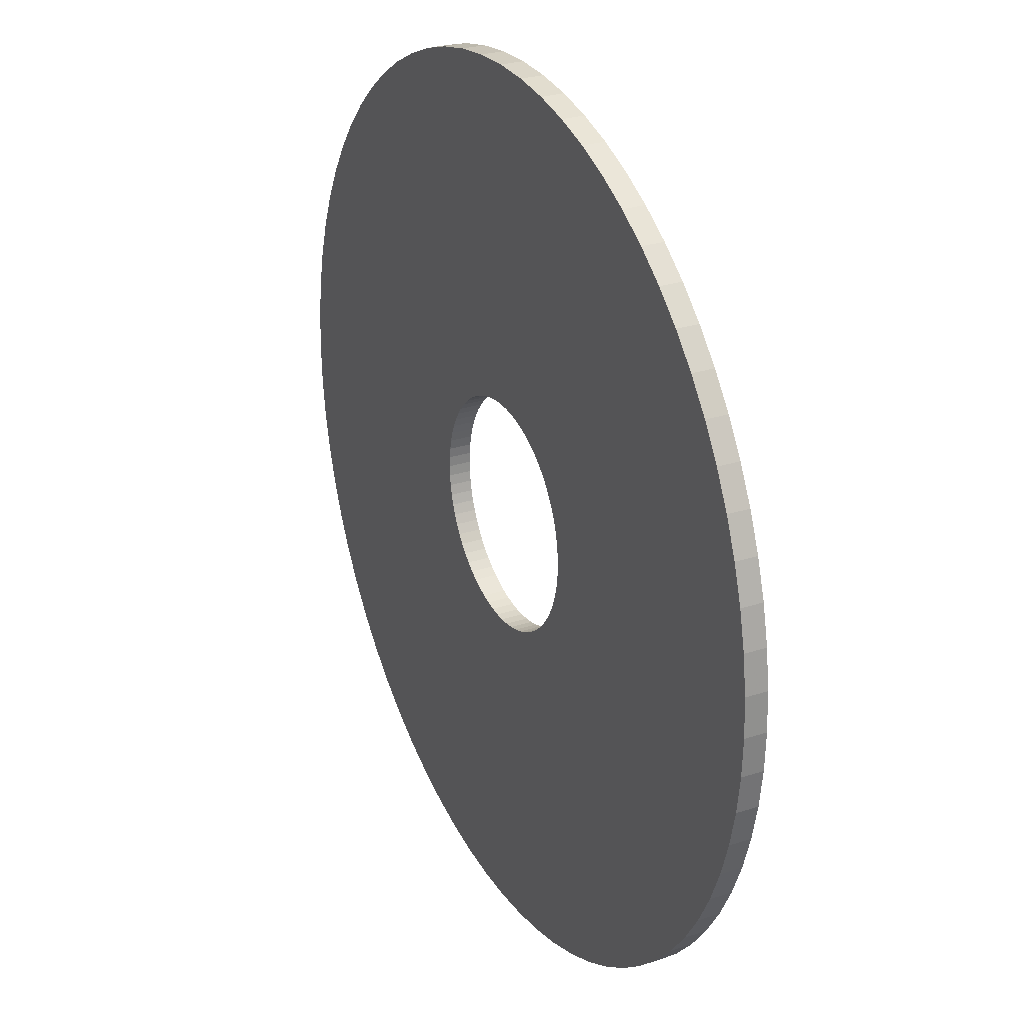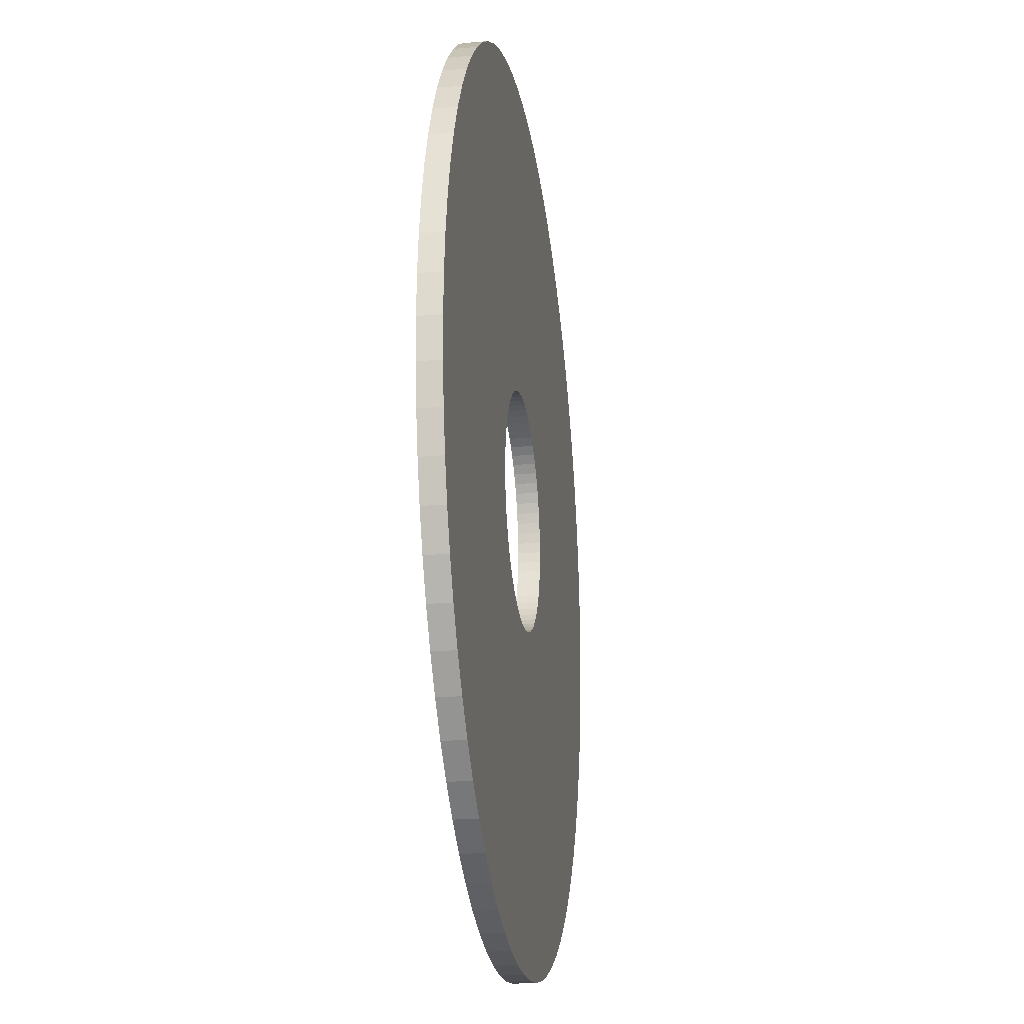
<metadata>
{"format":"obj","ext":"obj","renderer":"f3d","projection":"perspective","resolution":1024,"background":"white","views":[{"elev":27.5,"azim":-116.7,"up":"+Y"},{"elev":-20.9,"azim":98.5,"up":"+Y"}]}
</metadata>
<code>
v -123 -1.507e-14 -1029
v -122.6 -10.72 -1029
v -121.2 -21.36 -1029
v -118.8 -31.84 -1029
v -115.6 -42.08 -1029
v -111.5 -51.99 -1029
v -106.5 -61.51 -1029
v -100.8 -70.57 -1029
v -94.24 -79.08 -1029
v -86.99 -86.99 -1029
v -79.08 -94.24 -1029
v -70.57 -100.8 -1029
v -61.51 -106.5 -1029
v -51.99 -111.5 -1029
v -42.08 -115.6 -1029
v -31.84 -118.8 -1029
v -21.36 -121.2 -1029
v -10.72 -122.6 -1029
v 7.533e-15 -123 -1029
v 10.72 -122.6 -1029
v 21.36 -121.2 -1029
v 31.84 -118.8 -1029
v 42.08 -115.6 -1029
v 51.99 -111.5 -1029
v 61.51 -106.5 -1029
v 70.57 -100.8 -1029
v 79.08 -94.24 -1029
v 86.99 -86.99 -1029
v 94.24 -79.08 -1029
v 100.8 -70.57 -1029
v 106.5 -61.51 -1029
v 111.5 -51.99 -1029
v 115.6 -42.08 -1029
v 118.8 -31.84 -1029
v 121.2 -21.36 -1029
v 122.6 -10.72 -1029
v 123 0 -1029
v 122.6 10.72 -1029
v 121.2 21.36 -1029
v 118.8 31.84 -1029
v 115.6 42.08 -1029
v 111.5 51.99 -1029
v 106.5 61.51 -1029
v 100.8 70.57 -1029
v 94.24 79.08 -1029
v 86.99 86.99 -1029
v 79.08 94.24 -1029
v 70.57 100.8 -1029
v 61.51 106.5 -1029
v 51.99 111.5 -1029
v 42.08 115.6 -1029
v 31.84 118.8 -1029
v 21.36 121.2 -1029
v 10.72 122.6 -1029
v 7.533e-15 123 -1029
v -10.72 122.6 -1029
v -21.36 121.2 -1029
v -31.84 118.8 -1029
v -42.08 115.6 -1029
v -51.99 111.5 -1029
v -61.51 106.5 -1029
v -70.57 100.8 -1029
v -79.08 94.24 -1029
v -86.99 86.99 -1029
v -94.24 79.08 -1029
v -100.8 70.57 -1029
v -106.5 61.51 -1029
v -111.5 51.99 -1029
v -115.6 42.08 -1029
v -118.8 31.84 -1029
v -121.2 21.36 -1029
v -122.6 10.72 -1029
v -32.05 -3.925e-15 -1029
v -31.93 -2.793 -1029
v -31.56 -5.565 -1029
v -30.96 -8.295 -1029
v -30.12 -10.96 -1029
v -29.05 -13.54 -1029
v -27.76 -16.02 -1029
v -26.25 -18.38 -1029
v -24.55 -20.6 -1029
v -22.66 -22.66 -1029
v -20.6 -24.55 -1029
v -18.38 -26.25 -1029
v -16.02 -27.76 -1029
v -13.54 -29.05 -1029
v -10.96 -30.12 -1029
v -8.295 -30.96 -1029
v -5.565 -31.56 -1029
v -2.793 -31.93 -1029
v 1.962e-15 -32.05 -1029
v 2.793 -31.93 -1029
v 5.565 -31.56 -1029
v 8.295 -30.96 -1029
v 10.96 -30.12 -1029
v 13.54 -29.05 -1029
v 16.02 -27.76 -1029
v 18.38 -26.25 -1029
v 20.6 -24.55 -1029
v 22.66 -22.66 -1029
v 24.55 -20.6 -1029
v 26.25 -18.38 -1029
v 27.76 -16.02 -1029
v 29.05 -13.54 -1029
v 30.12 -10.96 -1029
v 30.96 -8.295 -1029
v 31.56 -5.565 -1029
v 31.93 -2.793 -1029
v 32.05 0 -1029
v 31.93 2.793 -1029
v 31.56 5.565 -1029
v 30.96 8.295 -1029
v 30.12 10.96 -1029
v 29.05 13.54 -1029
v 27.76 16.02 -1029
v 26.25 18.38 -1029
v 24.55 20.6 -1029
v 22.66 22.66 -1029
v 20.6 24.55 -1029
v 18.38 26.25 -1029
v 16.02 27.76 -1029
v 13.54 29.05 -1029
v 10.96 30.12 -1029
v 8.295 30.96 -1029
v 5.565 31.56 -1029
v 2.793 31.93 -1029
v 1.962e-15 32.05 -1029
v -2.793 31.93 -1029
v -5.565 31.56 -1029
v -8.295 30.96 -1029
v -10.96 30.12 -1029
v -13.54 29.05 -1029
v -16.02 27.76 -1029
v -18.38 26.25 -1029
v -20.6 24.55 -1029
v -22.66 22.66 -1029
v -24.55 20.6 -1029
v -26.25 18.38 -1029
v -27.76 16.02 -1029
v -29.05 13.54 -1029
v -30.12 10.96 -1029
v -30.96 8.295 -1029
v -31.56 5.565 -1029
v -31.93 2.793 -1029
v -123 -1.507e-14 -1023
v -122.6 -10.72 -1023
v -121.2 -21.36 -1023
v -118.8 -31.84 -1023
v -115.6 -42.08 -1023
v -111.5 -51.99 -1023
v -106.5 -61.51 -1023
v -100.8 -70.57 -1023
v -94.24 -79.08 -1023
v -86.99 -86.99 -1023
v -79.08 -94.24 -1023
v -70.57 -100.8 -1023
v -61.51 -106.5 -1023
v -51.99 -111.5 -1023
v -42.08 -115.6 -1023
v -31.84 -118.8 -1023
v -21.36 -121.2 -1023
v -10.72 -122.6 -1023
v 7.533e-15 -123 -1023
v 10.72 -122.6 -1023
v 21.36 -121.2 -1023
v 31.84 -118.8 -1023
v 42.08 -115.6 -1023
v 51.99 -111.5 -1023
v 61.51 -106.5 -1023
v 70.57 -100.8 -1023
v 79.08 -94.24 -1023
v 86.99 -86.99 -1023
v 94.24 -79.08 -1023
v 100.8 -70.57 -1023
v 106.5 -61.51 -1023
v 111.5 -51.99 -1023
v 115.6 -42.08 -1023
v 118.8 -31.84 -1023
v 121.2 -21.36 -1023
v 122.6 -10.72 -1023
v 123 0 -1023
v 122.6 10.72 -1023
v 121.2 21.36 -1023
v 118.8 31.84 -1023
v 115.6 42.08 -1023
v 111.5 51.99 -1023
v 106.5 61.51 -1023
v 100.8 70.57 -1023
v 94.24 79.08 -1023
v 86.99 86.99 -1023
v 79.08 94.24 -1023
v 70.57 100.8 -1023
v 61.51 106.5 -1023
v 51.99 111.5 -1023
v 42.08 115.6 -1023
v 31.84 118.8 -1023
v 21.36 121.2 -1023
v 10.72 122.6 -1023
v 7.533e-15 123 -1023
v -10.72 122.6 -1023
v -21.36 121.2 -1023
v -31.84 118.8 -1023
v -42.08 115.6 -1023
v -51.99 111.5 -1023
v -61.51 106.5 -1023
v -70.57 100.8 -1023
v -79.08 94.24 -1023
v -86.99 86.99 -1023
v -94.24 79.08 -1023
v -100.8 70.57 -1023
v -106.5 61.51 -1023
v -111.5 51.99 -1023
v -115.6 42.08 -1023
v -118.8 31.84 -1023
v -121.2 21.36 -1023
v -122.6 10.72 -1023
v -32.05 -3.925e-15 -1023
v -31.93 -2.793 -1023
v -31.56 -5.565 -1023
v -30.96 -8.295 -1023
v -30.12 -10.96 -1023
v -29.05 -13.54 -1023
v -27.76 -16.02 -1023
v -26.25 -18.38 -1023
v -24.55 -20.6 -1023
v -22.66 -22.66 -1023
v -20.6 -24.55 -1023
v -18.38 -26.25 -1023
v -16.02 -27.76 -1023
v -13.54 -29.05 -1023
v -10.96 -30.12 -1023
v -8.295 -30.96 -1023
v -5.565 -31.56 -1023
v -2.793 -31.93 -1023
v 1.962e-15 -32.05 -1023
v 2.793 -31.93 -1023
v 5.565 -31.56 -1023
v 8.295 -30.96 -1023
v 10.96 -30.12 -1023
v 13.54 -29.05 -1023
v 16.02 -27.76 -1023
v 18.38 -26.25 -1023
v 20.6 -24.55 -1023
v 22.66 -22.66 -1023
v 24.55 -20.6 -1023
v 26.25 -18.38 -1023
v 27.76 -16.02 -1023
v 29.05 -13.54 -1023
v 30.12 -10.96 -1023
v 30.96 -8.295 -1023
v 31.56 -5.565 -1023
v 31.93 -2.793 -1023
v 32.05 0 -1023
v 31.93 2.793 -1023
v 31.56 5.565 -1023
v 30.96 8.295 -1023
v 30.12 10.96 -1023
v 29.05 13.54 -1023
v 27.76 16.02 -1023
v 26.25 18.38 -1023
v 24.55 20.6 -1023
v 22.66 22.66 -1023
v 20.6 24.55 -1023
v 18.38 26.25 -1023
v 16.02 27.76 -1023
v 13.54 29.05 -1023
v 10.96 30.12 -1023
v 8.295 30.96 -1023
v 5.565 31.56 -1023
v 2.793 31.93 -1023
v 1.962e-15 32.05 -1023
v -2.793 31.93 -1023
v -5.565 31.56 -1023
v -8.295 30.96 -1023
v -10.96 30.12 -1023
v -13.54 29.05 -1023
v -16.02 27.76 -1023
v -18.38 26.25 -1023
v -20.6 24.55 -1023
v -22.66 22.66 -1023
v -24.55 20.6 -1023
v -26.25 18.38 -1023
v -27.76 16.02 -1023
v -29.05 13.54 -1023
v -30.12 10.96 -1023
v -30.96 8.295 -1023
v -31.56 5.565 -1023
v -31.93 2.793 -1023
v -123 -1.507e-14 -1029
v -122.6 -10.72 -1029
v -121.2 -21.36 -1029
v -118.8 -31.84 -1029
v -115.6 -42.08 -1029
v -111.5 -51.99 -1029
v -106.5 -61.51 -1029
v -100.8 -70.57 -1029
v -94.24 -79.08 -1029
v -86.99 -86.99 -1029
v -79.08 -94.24 -1029
v -70.57 -100.8 -1029
v -61.51 -106.5 -1029
v -51.99 -111.5 -1029
v -42.08 -115.6 -1029
v -31.84 -118.8 -1029
v -21.36 -121.2 -1029
v -10.72 -122.6 -1029
v 7.533e-15 -123 -1029
v 10.72 -122.6 -1029
v 21.36 -121.2 -1029
v 31.84 -118.8 -1029
v 42.08 -115.6 -1029
v 51.99 -111.5 -1029
v 61.51 -106.5 -1029
v 70.57 -100.8 -1029
v 79.08 -94.24 -1029
v 86.99 -86.99 -1029
v 94.24 -79.08 -1029
v 100.8 -70.57 -1029
v 106.5 -61.51 -1029
v 111.5 -51.99 -1029
v 115.6 -42.08 -1029
v 118.8 -31.84 -1029
v 121.2 -21.36 -1029
v 122.6 -10.72 -1029
v 123 0 -1029
v 122.6 10.72 -1029
v 121.2 21.36 -1029
v 118.8 31.84 -1029
v 115.6 42.08 -1029
v 111.5 51.99 -1029
v 106.5 61.51 -1029
v 100.8 70.57 -1029
v 94.24 79.08 -1029
v 86.99 86.99 -1029
v 79.08 94.24 -1029
v 70.57 100.8 -1029
v 61.51 106.5 -1029
v 51.99 111.5 -1029
v 42.08 115.6 -1029
v 31.84 118.8 -1029
v 21.36 121.2 -1029
v 10.72 122.6 -1029
v 7.533e-15 123 -1029
v -10.72 122.6 -1029
v -21.36 121.2 -1029
v -31.84 118.8 -1029
v -42.08 115.6 -1029
v -51.99 111.5 -1029
v -61.51 106.5 -1029
v -70.57 100.8 -1029
v -79.08 94.24 -1029
v -86.99 86.99 -1029
v -94.24 79.08 -1029
v -100.8 70.57 -1029
v -106.5 61.51 -1029
v -111.5 51.99 -1029
v -115.6 42.08 -1029
v -118.8 31.84 -1029
v -121.2 21.36 -1029
v -122.6 10.72 -1029
v -123 -1.507e-14 -1023
v -122.6 -10.72 -1023
v -121.2 -21.36 -1023
v -118.8 -31.84 -1023
v -115.6 -42.08 -1023
v -111.5 -51.99 -1023
v -106.5 -61.51 -1023
v -100.8 -70.57 -1023
v -94.24 -79.08 -1023
v -86.99 -86.99 -1023
v -79.08 -94.24 -1023
v -70.57 -100.8 -1023
v -61.51 -106.5 -1023
v -51.99 -111.5 -1023
v -42.08 -115.6 -1023
v -31.84 -118.8 -1023
v -21.36 -121.2 -1023
v -10.72 -122.6 -1023
v 7.533e-15 -123 -1023
v 10.72 -122.6 -1023
v 21.36 -121.2 -1023
v 31.84 -118.8 -1023
v 42.08 -115.6 -1023
v 51.99 -111.5 -1023
v 61.51 -106.5 -1023
v 70.57 -100.8 -1023
v 79.08 -94.24 -1023
v 86.99 -86.99 -1023
v 94.24 -79.08 -1023
v 100.8 -70.57 -1023
v 106.5 -61.51 -1023
v 111.5 -51.99 -1023
v 115.6 -42.08 -1023
v 118.8 -31.84 -1023
v 121.2 -21.36 -1023
v 122.6 -10.72 -1023
v 123 0 -1023
v 122.6 10.72 -1023
v 121.2 21.36 -1023
v 118.8 31.84 -1023
v 115.6 42.08 -1023
v 111.5 51.99 -1023
v 106.5 61.51 -1023
v 100.8 70.57 -1023
v 94.24 79.08 -1023
v 86.99 86.99 -1023
v 79.08 94.24 -1023
v 70.57 100.8 -1023
v 61.51 106.5 -1023
v 51.99 111.5 -1023
v 42.08 115.6 -1023
v 31.84 118.8 -1023
v 21.36 121.2 -1023
v 10.72 122.6 -1023
v 7.533e-15 123 -1023
v -10.72 122.6 -1023
v -21.36 121.2 -1023
v -31.84 118.8 -1023
v -42.08 115.6 -1023
v -51.99 111.5 -1023
v -61.51 106.5 -1023
v -70.57 100.8 -1023
v -79.08 94.24 -1023
v -86.99 86.99 -1023
v -94.24 79.08 -1023
v -100.8 70.57 -1023
v -106.5 61.51 -1023
v -111.5 51.99 -1023
v -115.6 42.08 -1023
v -118.8 31.84 -1023
v -121.2 21.36 -1023
v -122.6 10.72 -1023
v -32.05 -3.925e-15 -1029
v -31.93 -2.793 -1029
v -31.56 -5.565 -1029
v -30.96 -8.295 -1029
v -30.12 -10.96 -1029
v -29.05 -13.54 -1029
v -27.76 -16.02 -1029
v -26.25 -18.38 -1029
v -24.55 -20.6 -1029
v -22.66 -22.66 -1029
v -20.6 -24.55 -1029
v -18.38 -26.25 -1029
v -16.02 -27.76 -1029
v -13.54 -29.05 -1029
v -10.96 -30.12 -1029
v -8.295 -30.96 -1029
v -5.565 -31.56 -1029
v -2.793 -31.93 -1029
v 1.962e-15 -32.05 -1029
v 2.793 -31.93 -1029
v 5.565 -31.56 -1029
v 8.295 -30.96 -1029
v 10.96 -30.12 -1029
v 13.54 -29.05 -1029
v 16.02 -27.76 -1029
v 18.38 -26.25 -1029
v 20.6 -24.55 -1029
v 22.66 -22.66 -1029
v 24.55 -20.6 -1029
v 26.25 -18.38 -1029
v 27.76 -16.02 -1029
v 29.05 -13.54 -1029
v 30.12 -10.96 -1029
v 30.96 -8.295 -1029
v 31.56 -5.565 -1029
v 31.93 -2.793 -1029
v 32.05 0 -1029
v 31.93 2.793 -1029
v 31.56 5.565 -1029
v 30.96 8.295 -1029
v 30.12 10.96 -1029
v 29.05 13.54 -1029
v 27.76 16.02 -1029
v 26.25 18.38 -1029
v 24.55 20.6 -1029
v 22.66 22.66 -1029
v 20.6 24.55 -1029
v 18.38 26.25 -1029
v 16.02 27.76 -1029
v 13.54 29.05 -1029
v 10.96 30.12 -1029
v 8.295 30.96 -1029
v 5.565 31.56 -1029
v 2.793 31.93 -1029
v 1.962e-15 32.05 -1029
v -2.793 31.93 -1029
v -5.565 31.56 -1029
v -8.295 30.96 -1029
v -10.96 30.12 -1029
v -13.54 29.05 -1029
v -16.02 27.76 -1029
v -18.38 26.25 -1029
v -20.6 24.55 -1029
v -22.66 22.66 -1029
v -24.55 20.6 -1029
v -26.25 18.38 -1029
v -27.76 16.02 -1029
v -29.05 13.54 -1029
v -30.12 10.96 -1029
v -30.96 8.295 -1029
v -31.56 5.565 -1029
v -31.93 2.793 -1029
v -32.05 -3.925e-15 -1023
v -31.93 -2.793 -1023
v -31.56 -5.565 -1023
v -30.96 -8.295 -1023
v -30.12 -10.96 -1023
v -29.05 -13.54 -1023
v -27.76 -16.02 -1023
v -26.25 -18.38 -1023
v -24.55 -20.6 -1023
v -22.66 -22.66 -1023
v -20.6 -24.55 -1023
v -18.38 -26.25 -1023
v -16.02 -27.76 -1023
v -13.54 -29.05 -1023
v -10.96 -30.12 -1023
v -8.295 -30.96 -1023
v -5.565 -31.56 -1023
v -2.793 -31.93 -1023
v 1.962e-15 -32.05 -1023
v 2.793 -31.93 -1023
v 5.565 -31.56 -1023
v 8.295 -30.96 -1023
v 10.96 -30.12 -1023
v 13.54 -29.05 -1023
v 16.02 -27.76 -1023
v 18.38 -26.25 -1023
v 20.6 -24.55 -1023
v 22.66 -22.66 -1023
v 24.55 -20.6 -1023
v 26.25 -18.38 -1023
v 27.76 -16.02 -1023
v 29.05 -13.54 -1023
v 30.12 -10.96 -1023
v 30.96 -8.295 -1023
v 31.56 -5.565 -1023
v 31.93 -2.793 -1023
v 32.05 0 -1023
v 31.93 2.793 -1023
v 31.56 5.565 -1023
v 30.96 8.295 -1023
v 30.12 10.96 -1023
v 29.05 13.54 -1023
v 27.76 16.02 -1023
v 26.25 18.38 -1023
v 24.55 20.6 -1023
v 22.66 22.66 -1023
v 20.6 24.55 -1023
v 18.38 26.25 -1023
v 16.02 27.76 -1023
v 13.54 29.05 -1023
v 10.96 30.12 -1023
v 8.295 30.96 -1023
v 5.565 31.56 -1023
v 2.793 31.93 -1023
v 1.962e-15 32.05 -1023
v -2.793 31.93 -1023
v -5.565 31.56 -1023
v -8.295 30.96 -1023
v -10.96 30.12 -1023
v -13.54 29.05 -1023
v -16.02 27.76 -1023
v -18.38 26.25 -1023
v -20.6 24.55 -1023
v -22.66 22.66 -1023
v -24.55 20.6 -1023
v -26.25 18.38 -1023
v -27.76 16.02 -1023
v -29.05 13.54 -1023
v -30.12 10.96 -1023
v -30.96 8.295 -1023
v -31.56 5.565 -1023
v -31.93 2.793 -1023
f 1 2 74 73
f 2 3 75 74
f 3 4 76 75
f 4 5 77 76
f 5 6 78 77
f 6 7 79 78
f 7 8 80 79
f 8 9 81 80
f 9 10 82 81
f 10 11 83 82
f 11 12 84 83
f 12 13 85 84
f 13 14 86 85
f 14 15 87 86
f 15 16 88 87
f 16 17 89 88
f 17 18 90 89
f 18 19 91 90
f 19 20 92 91
f 20 21 93 92
f 21 22 94 93
f 22 23 95 94
f 23 24 96 95
f 24 25 97 96
f 25 26 98 97
f 26 27 99 98
f 27 28 100 99
f 28 29 101 100
f 29 30 102 101
f 30 31 103 102
f 31 32 104 103
f 32 33 105 104
f 33 34 106 105
f 34 35 107 106
f 35 36 108 107
f 36 37 109 108
f 37 38 110 109
f 38 39 111 110
f 39 40 112 111
f 40 41 113 112
f 41 42 114 113
f 42 43 115 114
f 43 44 116 115
f 44 45 117 116
f 45 46 118 117
f 46 47 119 118
f 47 48 120 119
f 48 49 121 120
f 49 50 122 121
f 50 51 123 122
f 51 52 124 123
f 52 53 125 124
f 53 54 126 125
f 54 55 127 126
f 55 56 128 127
f 56 57 129 128
f 57 58 130 129
f 58 59 131 130
f 59 60 132 131
f 60 61 133 132
f 61 62 134 133
f 62 63 135 134
f 63 64 136 135
f 64 65 137 136
f 65 66 138 137
f 66 67 139 138
f 67 68 140 139
f 68 69 141 140
f 69 70 142 141
f 70 71 143 142
f 71 72 144 143
f 72 1 73 144
f 145 146 218 217
f 146 147 219 218
f 147 148 220 219
f 148 149 221 220
f 149 150 222 221
f 150 151 223 222
f 151 152 224 223
f 152 153 225 224
f 153 154 226 225
f 154 155 227 226
f 155 156 228 227
f 156 157 229 228
f 157 158 230 229
f 158 159 231 230
f 159 160 232 231
f 160 161 233 232
f 161 162 234 233
f 162 163 235 234
f 163 164 236 235
f 164 165 237 236
f 165 166 238 237
f 166 167 239 238
f 167 168 240 239
f 168 169 241 240
f 169 170 242 241
f 170 171 243 242
f 171 172 244 243
f 172 173 245 244
f 173 174 246 245
f 174 175 247 246
f 175 176 248 247
f 176 177 249 248
f 177 178 250 249
f 178 179 251 250
f 179 180 252 251
f 180 181 253 252
f 181 182 254 253
f 182 183 255 254
f 183 184 256 255
f 184 185 257 256
f 185 186 258 257
f 186 187 259 258
f 187 188 260 259
f 188 189 261 260
f 189 190 262 261
f 190 191 263 262
f 191 192 264 263
f 192 193 265 264
f 193 194 266 265
f 194 195 267 266
f 195 196 268 267
f 196 197 269 268
f 197 198 270 269
f 198 199 271 270
f 199 200 272 271
f 200 201 273 272
f 201 202 274 273
f 202 203 275 274
f 203 204 276 275
f 204 205 277 276
f 205 206 278 277
f 206 207 279 278
f 207 208 280 279
f 208 209 281 280
f 209 210 282 281
f 210 211 283 282
f 211 212 284 283
f 212 213 285 284
f 213 214 286 285
f 214 215 287 286
f 215 216 288 287
f 216 145 217 288
f 289 290 362 361
f 290 291 363 362
f 291 292 364 363
f 292 293 365 364
f 293 294 366 365
f 294 295 367 366
f 295 296 368 367
f 296 297 369 368
f 297 298 370 369
f 298 299 371 370
f 299 300 372 371
f 300 301 373 372
f 301 302 374 373
f 302 303 375 374
f 303 304 376 375
f 304 305 377 376
f 305 306 378 377
f 306 307 379 378
f 307 308 380 379
f 308 309 381 380
f 309 310 382 381
f 310 311 383 382
f 311 312 384 383
f 312 313 385 384
f 313 314 386 385
f 314 315 387 386
f 315 316 388 387
f 316 317 389 388
f 317 318 390 389
f 318 319 391 390
f 319 320 392 391
f 320 321 393 392
f 321 322 394 393
f 322 323 395 394
f 323 324 396 395
f 324 325 397 396
f 325 326 398 397
f 326 327 399 398
f 327 328 400 399
f 328 329 401 400
f 329 330 402 401
f 330 331 403 402
f 331 332 404 403
f 332 333 405 404
f 333 334 406 405
f 334 335 407 406
f 335 336 408 407
f 336 337 409 408
f 337 338 410 409
f 338 339 411 410
f 339 340 412 411
f 340 341 413 412
f 341 342 414 413
f 342 343 415 414
f 343 344 416 415
f 344 345 417 416
f 345 346 418 417
f 346 347 419 418
f 347 348 420 419
f 348 349 421 420
f 349 350 422 421
f 350 351 423 422
f 351 352 424 423
f 352 353 425 424
f 353 354 426 425
f 354 355 427 426
f 355 356 428 427
f 356 357 429 428
f 357 358 430 429
f 358 359 431 430
f 359 360 432 431
f 360 289 361 432
f 433 434 506 505
f 434 435 507 506
f 435 436 508 507
f 436 437 509 508
f 437 438 510 509
f 438 439 511 510
f 439 440 512 511
f 440 441 513 512
f 441 442 514 513
f 442 443 515 514
f 443 444 516 515
f 444 445 517 516
f 445 446 518 517
f 446 447 519 518
f 447 448 520 519
f 448 449 521 520
f 449 450 522 521
f 450 451 523 522
f 451 452 524 523
f 452 453 525 524
f 453 454 526 525
f 454 455 527 526
f 455 456 528 527
f 456 457 529 528
f 457 458 530 529
f 458 459 531 530
f 459 460 532 531
f 460 461 533 532
f 461 462 534 533
f 462 463 535 534
f 463 464 536 535
f 464 465 537 536
f 465 466 538 537
f 466 467 539 538
f 467 468 540 539
f 468 469 541 540
f 469 470 542 541
f 470 471 543 542
f 471 472 544 543
f 472 473 545 544
f 473 474 546 545
f 474 475 547 546
f 475 476 548 547
f 476 477 549 548
f 477 478 550 549
f 478 479 551 550
f 479 480 552 551
f 480 481 553 552
f 481 482 554 553
f 482 483 555 554
f 483 484 556 555
f 484 485 557 556
f 485 486 558 557
f 486 487 559 558
f 487 488 560 559
f 488 489 561 560
f 489 490 562 561
f 490 491 563 562
f 491 492 564 563
f 492 493 565 564
f 493 494 566 565
f 494 495 567 566
f 495 496 568 567
f 496 497 569 568
f 497 498 570 569
f 498 499 571 570
f 499 500 572 571
f 500 501 573 572
f 501 502 574 573
f 502 503 575 574
f 503 504 576 575
f 504 433 505 576

</code>
